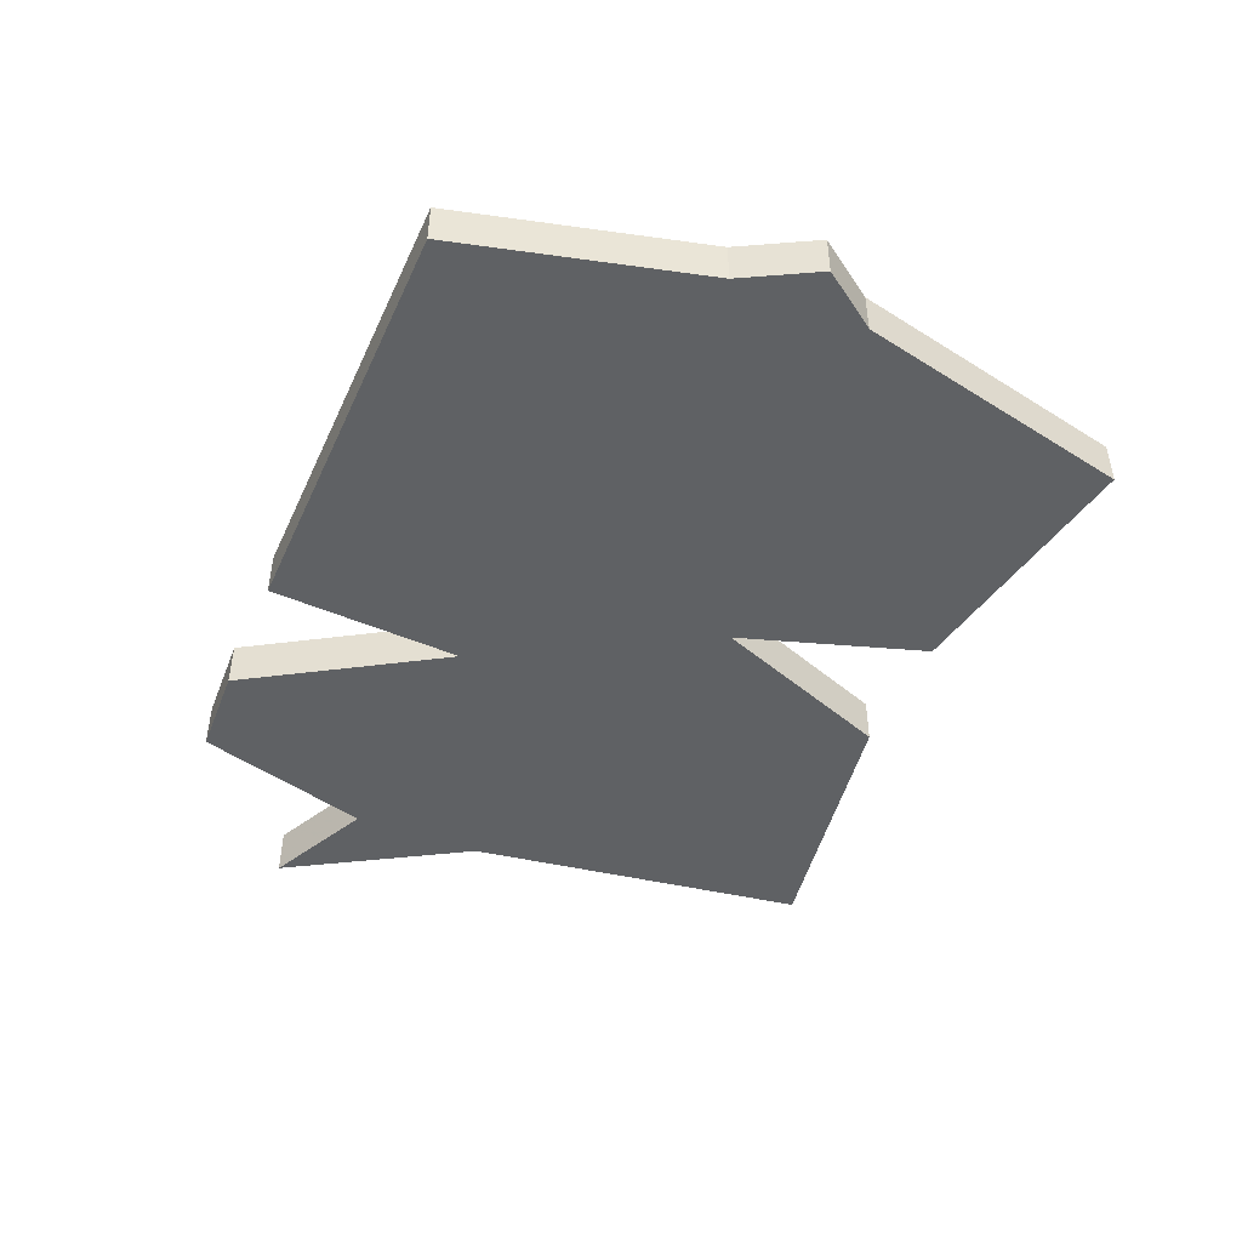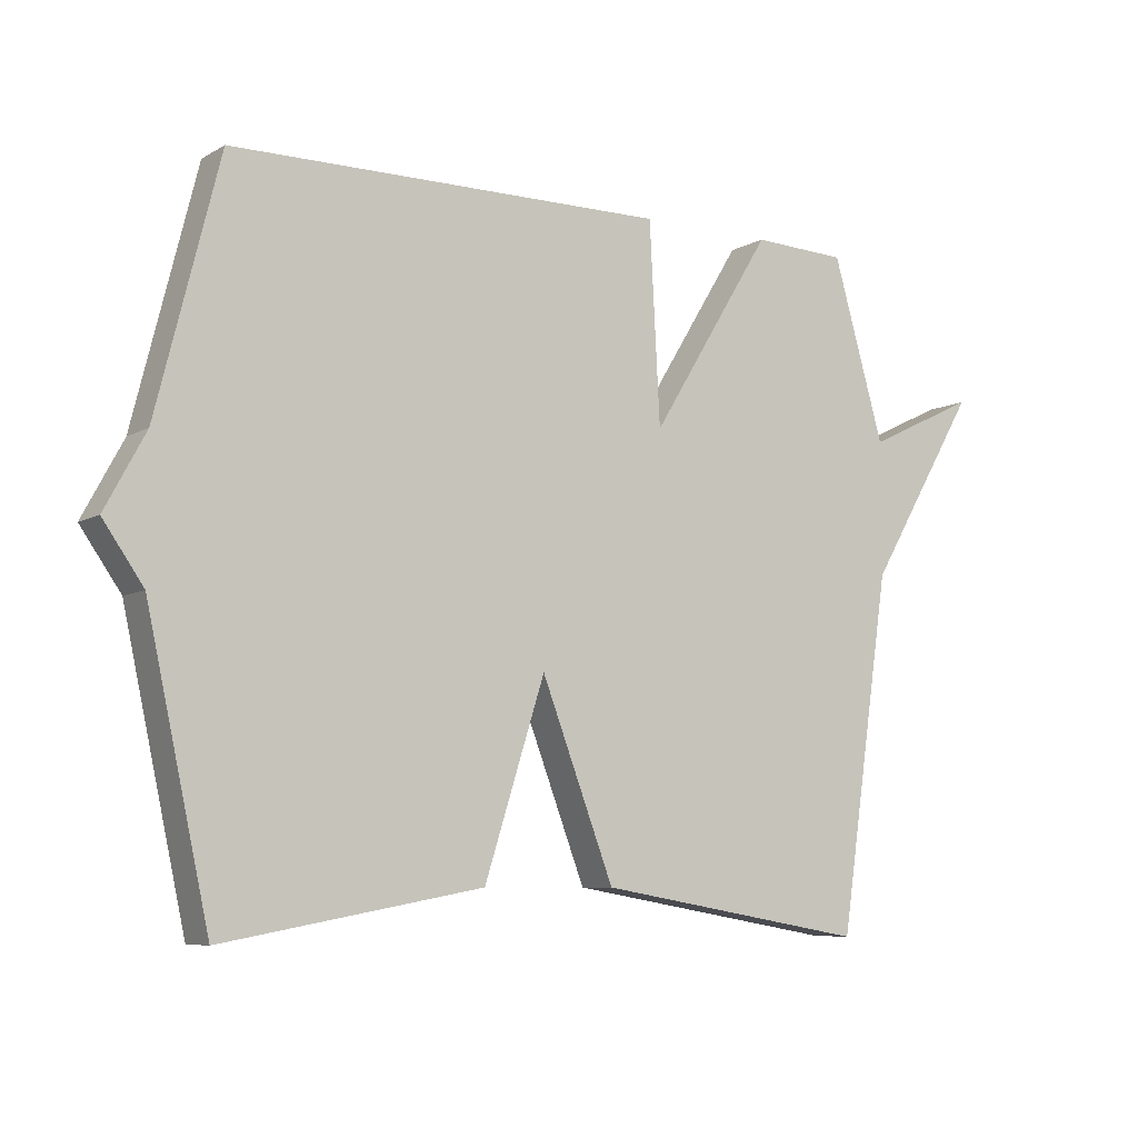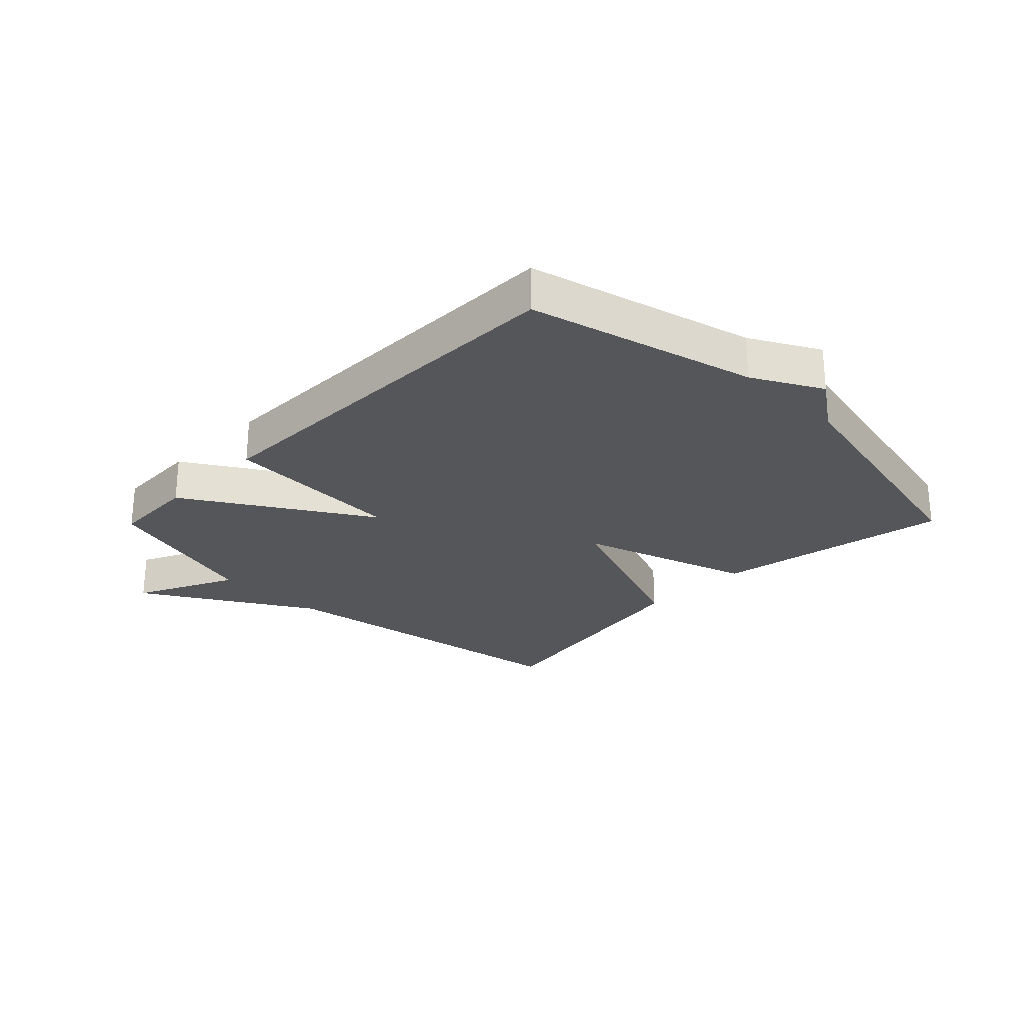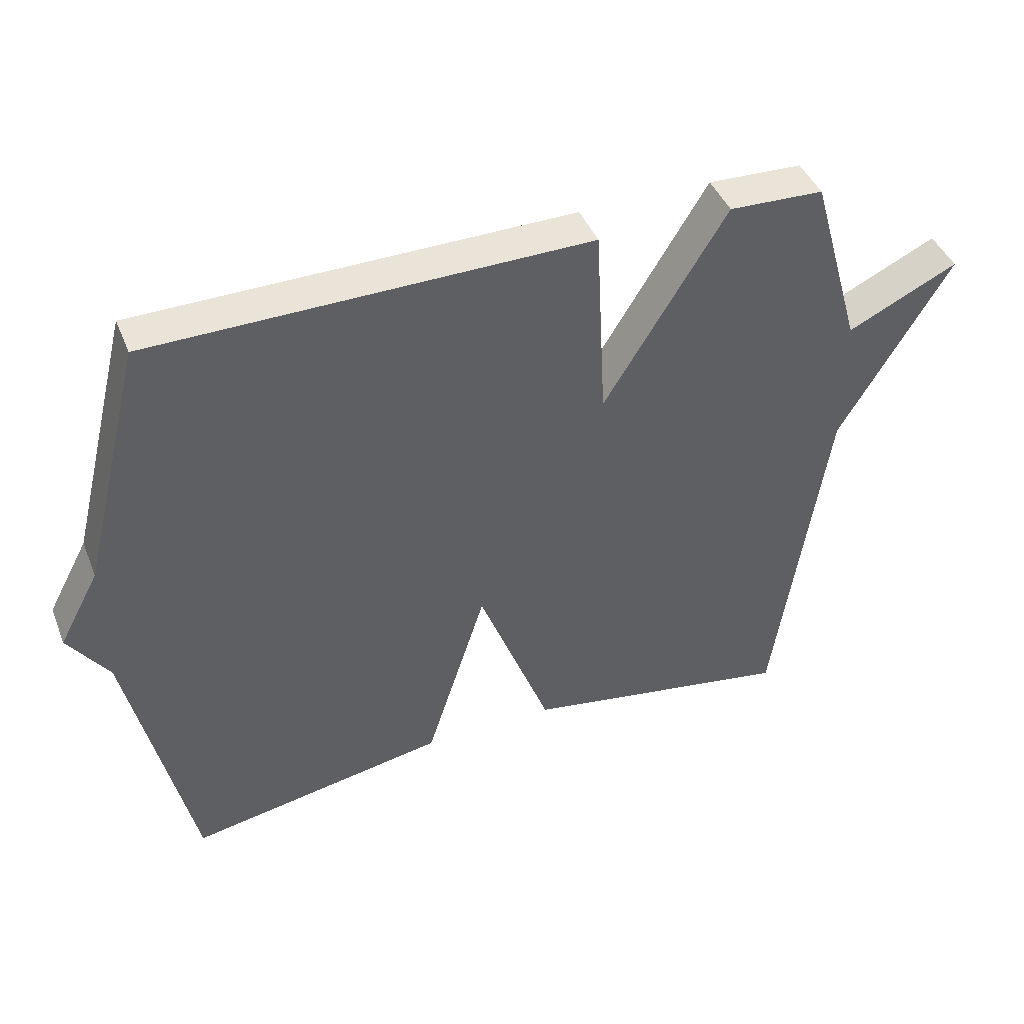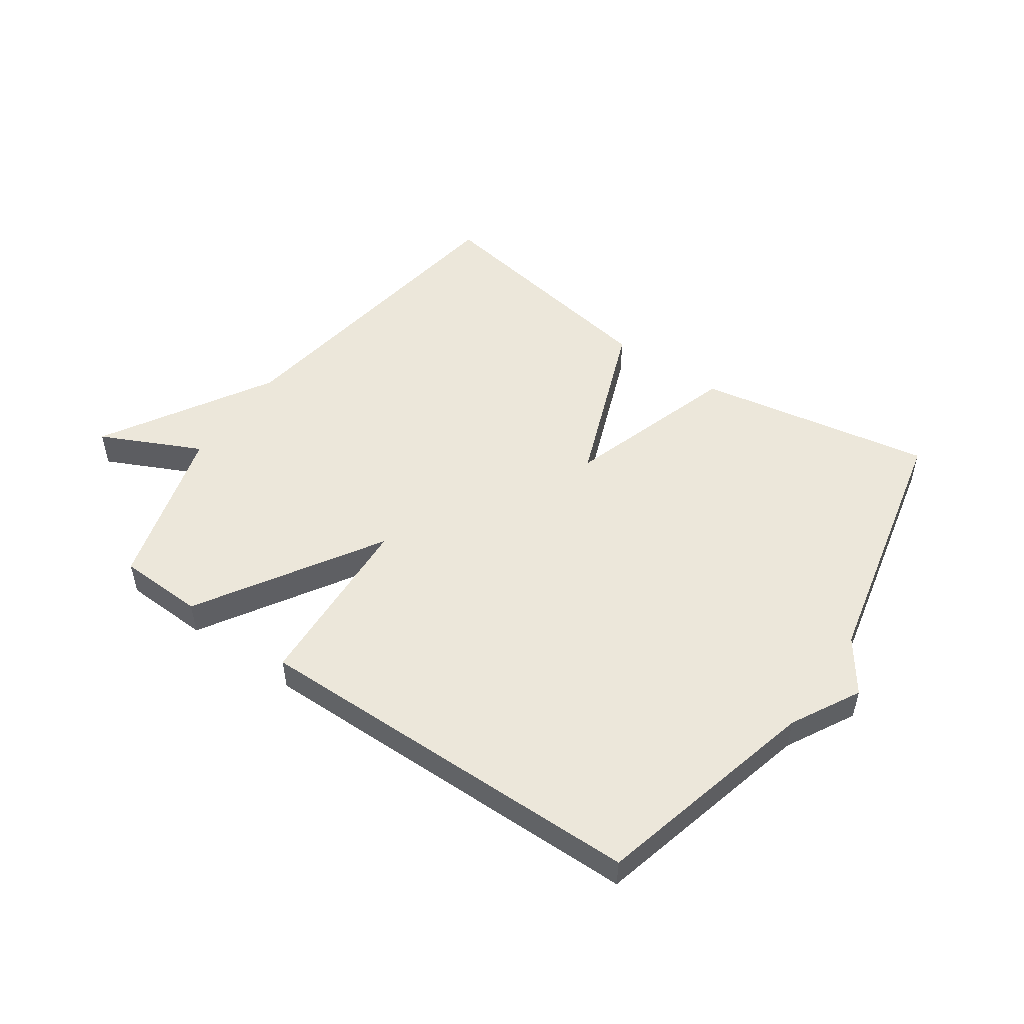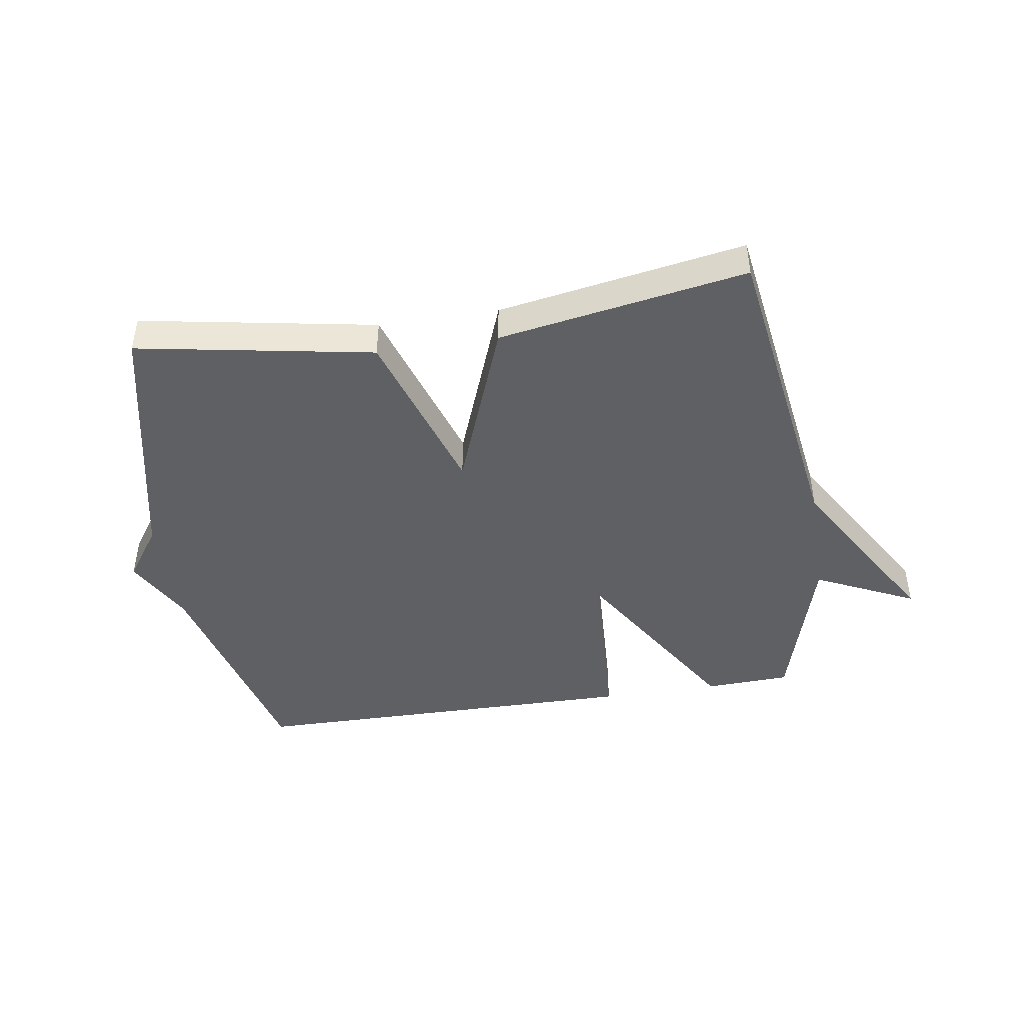
<metadata>
{"format":"obj","ext":"obj","renderer":"f3d","projection":"perspective","resolution":1024,"background":"white","views":[{"elev":-46.2,"azim":66.8,"up":"+Y"},{"elev":-7.5,"azim":146.5,"up":"+Z"},{"elev":-25.8,"azim":45.5,"up":"+Y"},{"elev":43.1,"azim":158.9,"up":"+Z"},{"elev":51.1,"azim":34.8,"up":"+Y"},{"elev":-44.6,"azim":-171.1,"up":"+Y"}]}
</metadata>
<code>
v 0.5 0.07 -0.5
v 0.11 0.07 -0.43
v 0.019 0.07 -0.145
v -0.09 0.07 -0.43
v -0.5 0.07 -0.5
v -0.578 0.07 0.029
v -0.744 0.07 0.308
v -0.578 0.07 0.229
v -0.5 0.07 0.5
v -0.358 0.07 0.506
v -0.174 0.07 0.207
v -0.158 0.07 0.506
v 0.5 0.07 0.5
v 0.594 0.07 0.127
v 0.655 0.07 0.014
v 0.594 0.07 -0.073
v 0.5 0 -0.5
v 0.11 0 -0.43
v 0.019 0 -0.145
v -0.09 0 -0.43
v -0.5 0 -0.5
v -0.578 0 0.029
v -0.744 0 0.308
v -0.578 0 0.229
v -0.5 0 0.5
v -0.358 0 0.506
v -0.174 0 0.207
v -0.158 0 0.506
v 0.5 0 0.5
v 0.594 0 0.127
v 0.655 0 0.014
v 0.594 0 -0.073
f 14 15 16
f 14 16 1
f 13 14 1
f 12 13 1
f 11 12 1
f 8 9 10 11
f 6 7 8
f 6 8 11
f 5 6 11
f 4 5 11
f 3 4 11
f 1 2 3
f 1 3 11
f 32 31 30
f 17 32 30
f 17 30 29
f 17 29 28
f 17 28 27
f 27 26 25 24
f 24 23 22
f 27 24 22
f 27 22 21
f 27 21 20
f 27 20 19
f 19 18 17
f 27 19 17
f 1 17 18 2
f 2 18 19 3
f 3 19 20 4
f 4 20 21 5
f 5 21 22 6
f 6 22 23 7
f 7 23 24 8
f 8 24 25 9
f 9 25 26 10
f 10 26 27 11
f 11 27 28 12
f 12 28 29 13
f 13 29 30 14
f 14 30 31 15
f 15 31 32 16
f 16 32 17 1

</code>
